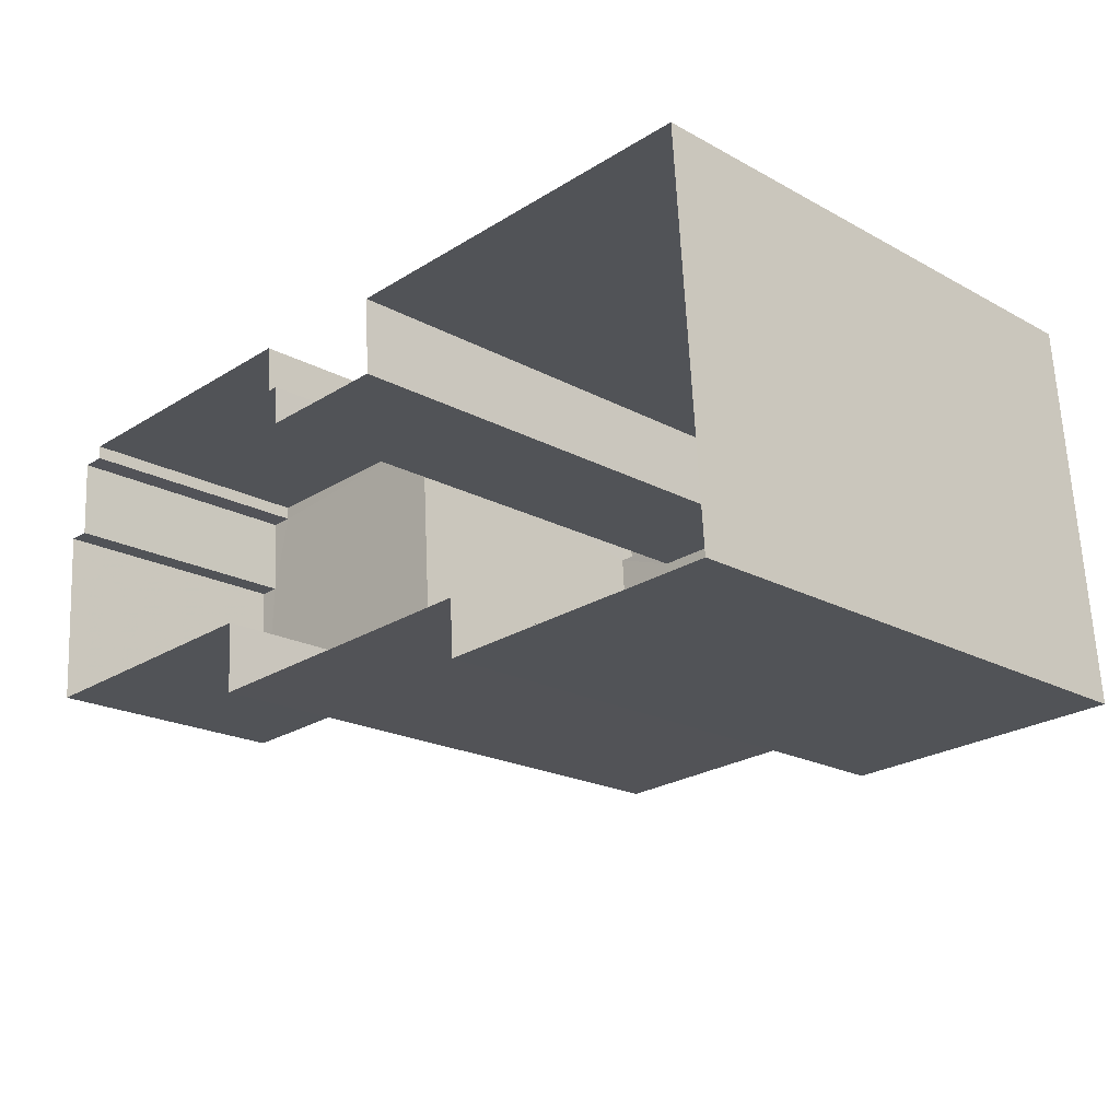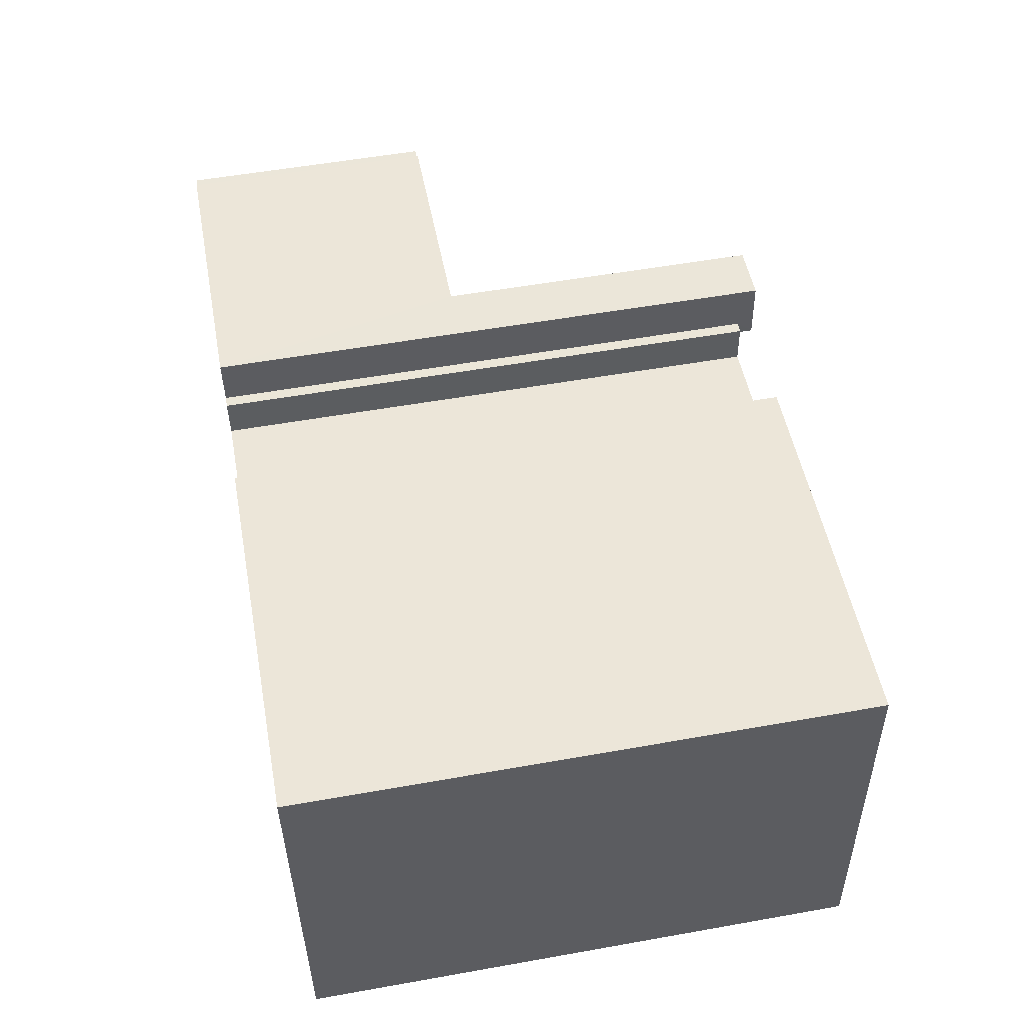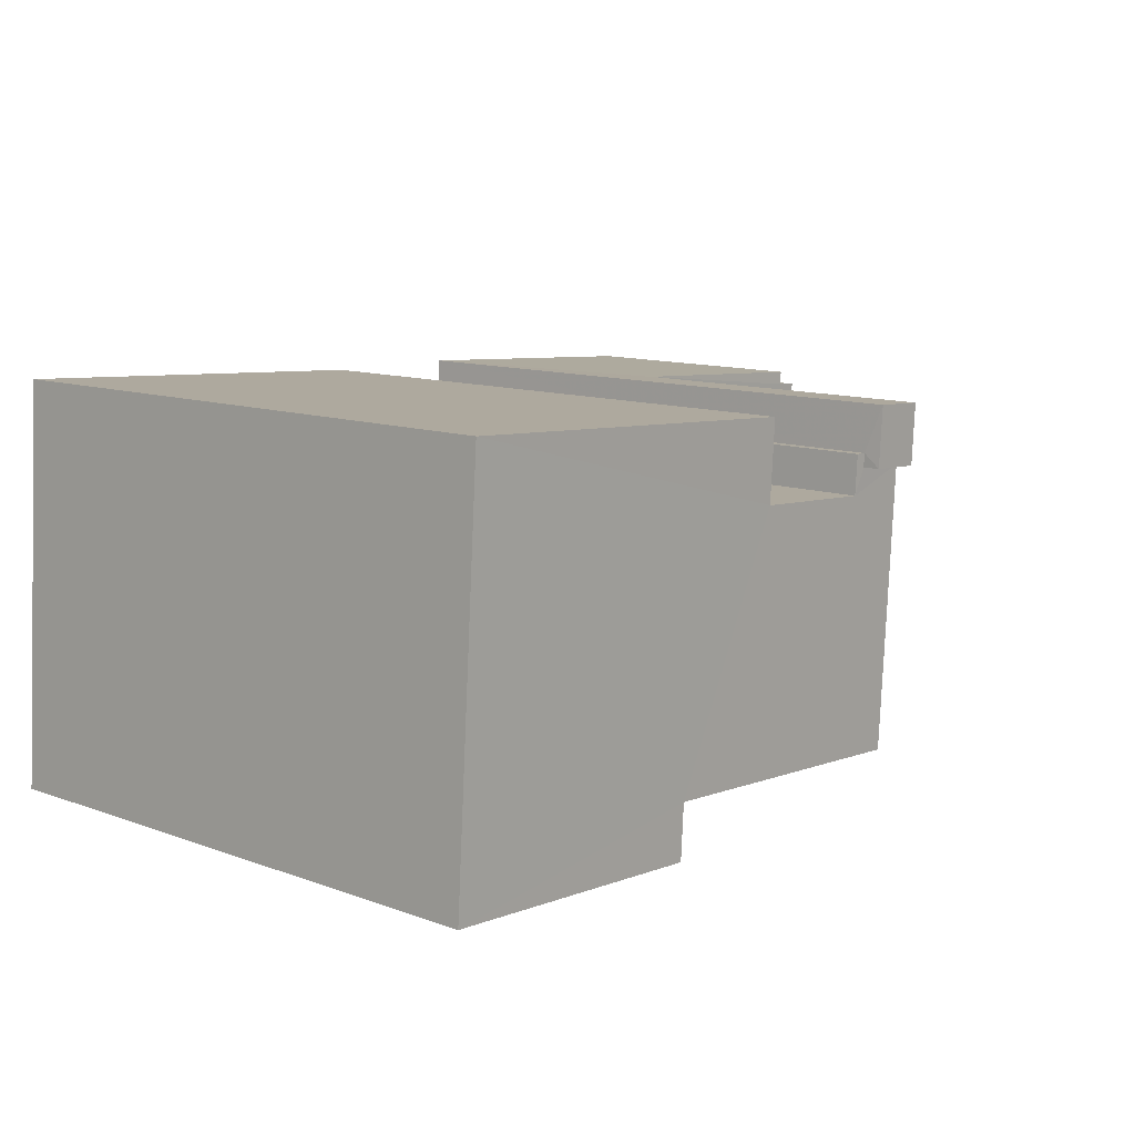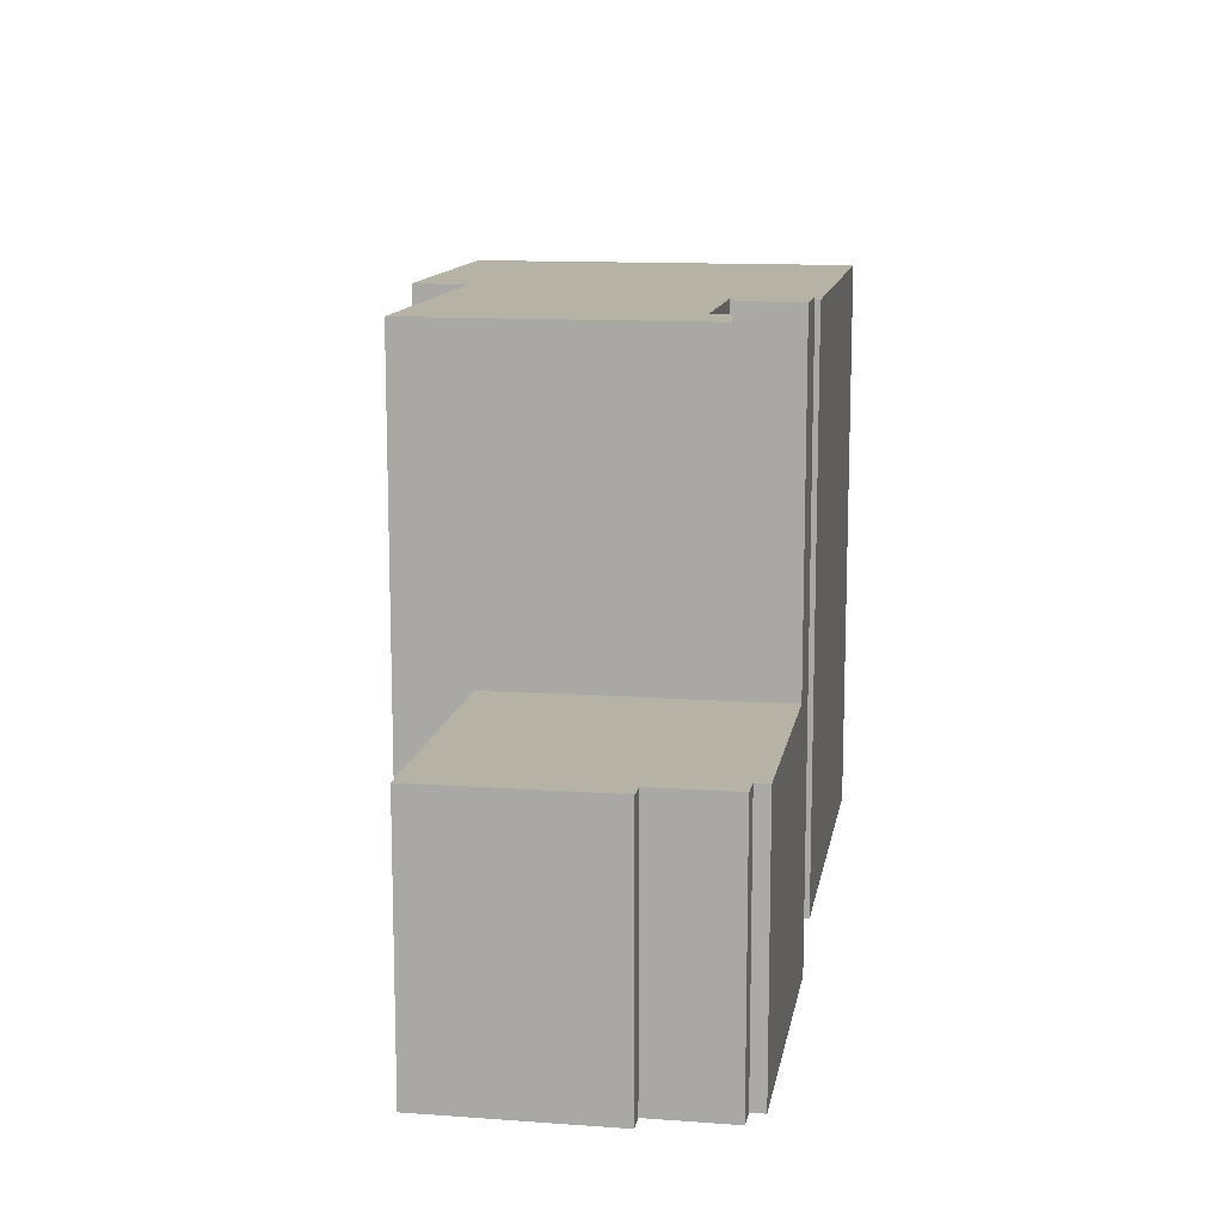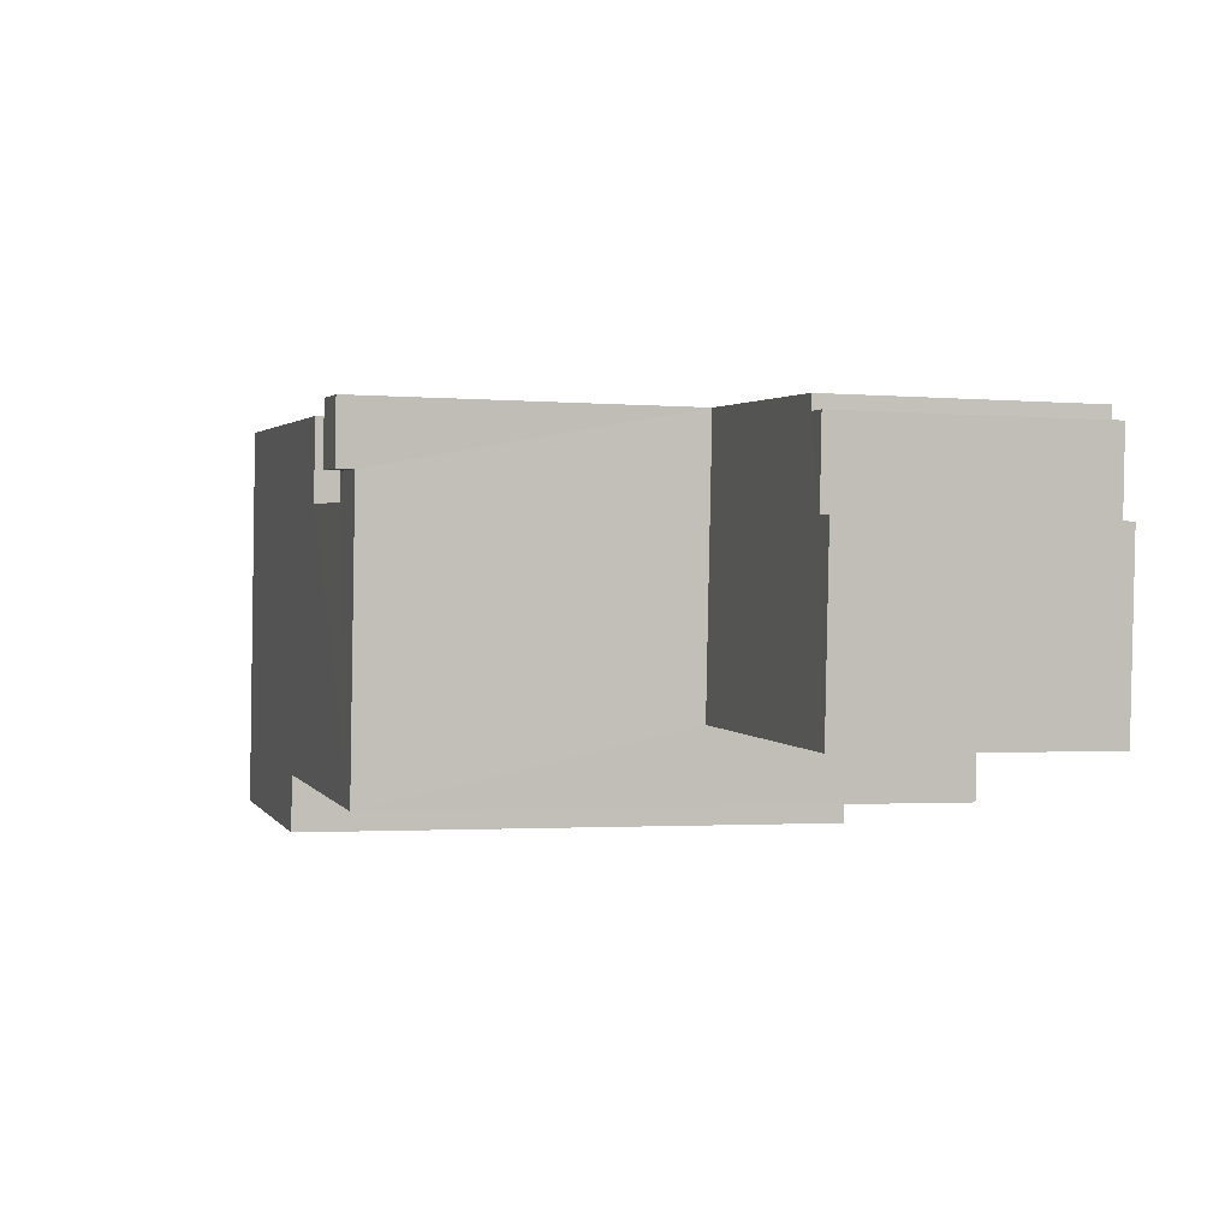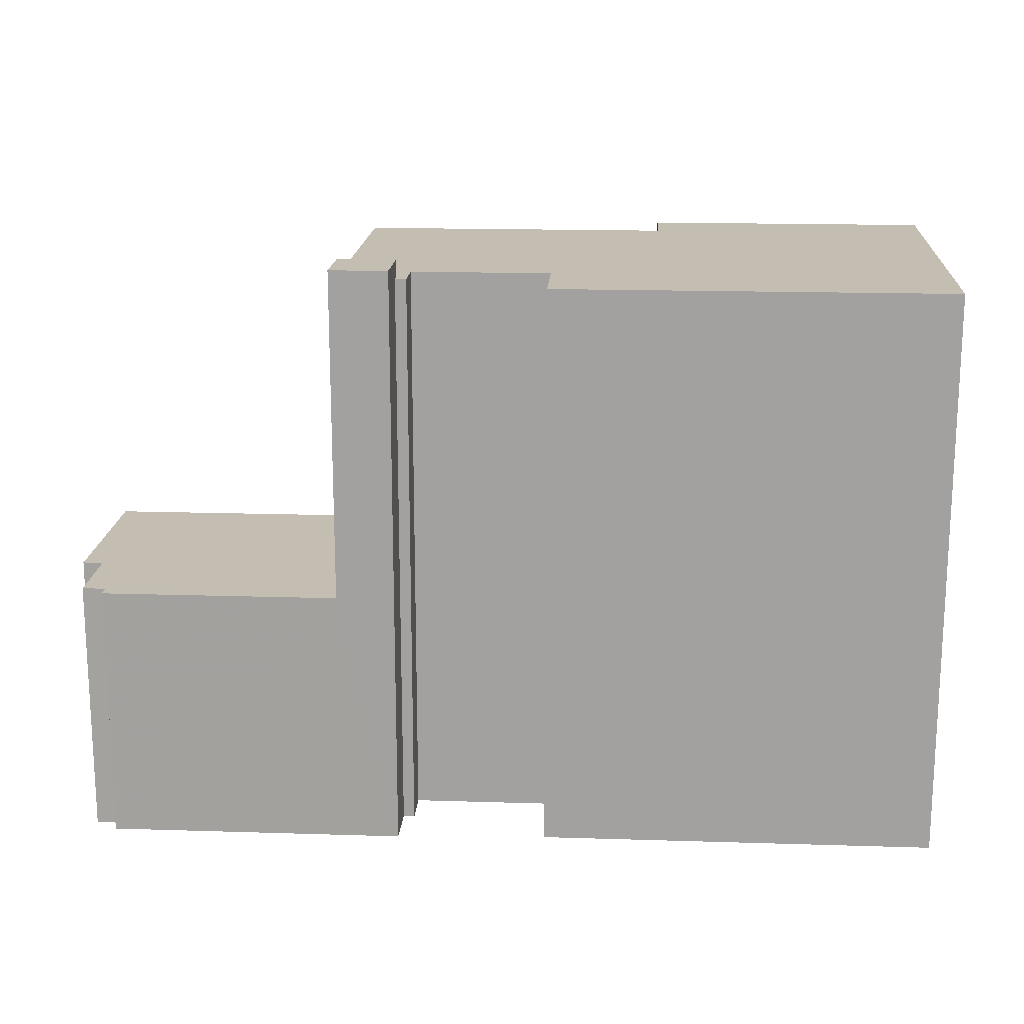
<metadata>
{"format":"obj","ext":"obj","renderer":"f3d","projection":"perspective","resolution":1024,"background":"white","views":[{"elev":-19.9,"azim":-135.2,"up":"+Y"},{"elev":54.9,"azim":-100.6,"up":"+Y"},{"elev":11.6,"azim":-48.8,"up":"+Y"},{"elev":12.4,"azim":95.9,"up":"+Z"},{"elev":-1.8,"azim":73.4,"up":"+Y"},{"elev":17.2,"azim":179.9,"up":"+Z"}]}
</metadata>
<code>
v -3.726e+05 -1.039e+05 29.86
v -3.726e+05 -1.039e+05 29.86
v -3.726e+05 -1.039e+05 29.86
v -3.726e+05 -1.039e+05 29.86
v -3.726e+05 -1.039e+05 29.86
v -3.726e+05 -1.039e+05 29.86
v -3.726e+05 -1.039e+05 29.86
v -3.726e+05 -1.039e+05 29.86
v -3.726e+05 -1.039e+05 29.86
v -3.726e+05 -1.039e+05 29.86
v -3.726e+05 -1.039e+05 29.86
v -3.726e+05 -1.039e+05 29.86
v -3.726e+05 -1.039e+05 29.86
v -3.726e+05 -1.039e+05 29.86
v -3.726e+05 -1.039e+05 29.86
v -3.726e+05 -1.039e+05 29.86
v -3.726e+05 -1.039e+05 29.86
v -3.726e+05 -1.039e+05 29.86
v -3.726e+05 -1.039e+05 50.6
v -3.726e+05 -1.039e+05 50.6
v -3.726e+05 -1.039e+05 50.6
v -3.726e+05 -1.039e+05 50.6
v -3.726e+05 -1.039e+05 50.6
v -3.726e+05 -1.039e+05 50.6
v -3.726e+05 -1.039e+05 50.6
v -3.726e+05 -1.039e+05 50.6
v -3.726e+05 -1.039e+05 50.6
v -3.726e+05 -1.039e+05 50.6
v -3.726e+05 -1.039e+05 50.6
v -3.726e+05 -1.039e+05 50.6
v -3.726e+05 -1.039e+05 39.25
v -3.726e+05 -1.039e+05 39.25
v -3.726e+05 -1.039e+05 39.25
v -3.726e+05 -1.039e+05 39.25
v -3.726e+05 -1.039e+05 39.25
v -3.726e+05 -1.039e+05 39.25
v -3.726e+05 -1.039e+05 39.25
v -3.726e+05 -1.039e+05 39.25
v -3.726e+05 -1.039e+05 51.22
v -3.726e+05 -1.039e+05 51.22
v -3.726e+05 -1.039e+05 51.22
v -3.726e+05 -1.039e+05 51.22
f 1 2 3
f 1 3 4
f 2 5 6
f 7 8 9
f 10 3 11
f 12 11 13
f 12 13 14
f 7 15 8
f 16 17 15
f 18 13 7
f 11 6 16
f 3 2 6
f 3 6 11
f 11 16 13
f 13 15 7
f 13 16 15
f 19 20 21
f 21 20 22
f 23 22 24
f 24 20 25
f 26 27 25
f 28 29 30
f 30 27 26
f 27 24 25
f 30 29 27
f 22 20 24
f 31 32 33
f 34 33 35
f 36 35 37
f 35 32 38
f 37 35 38
f 33 32 35
f 39 40 41
f 42 39 41
f 19 4 3
f 20 19 3
f 22 5 2
f 22 23 5
f 24 16 6
f 24 27 16
f 11 12 37
f 38 11 37
f 11 38 10
f 10 38 25
f 42 26 32
f 26 38 32
f 25 38 26
f 41 26 42
f 34 13 18
f 34 35 13
f 37 12 14
f 36 37 14
f 36 14 13
f 35 36 13
f 20 3 10
f 25 20 10
f 31 9 32
f 42 32 39
f 39 32 8
f 32 9 8
f 23 6 5
f 23 24 6
f 21 2 1
f 21 22 2
f 26 41 40
f 30 26 40
f 31 7 9
f 31 33 7
f 8 28 39
f 39 28 40
f 8 15 28
f 40 28 30
f 21 1 4
f 19 21 4
f 29 17 16
f 27 29 16
f 34 18 7
f 33 34 7
f 15 17 29
f 28 15 29

</code>
